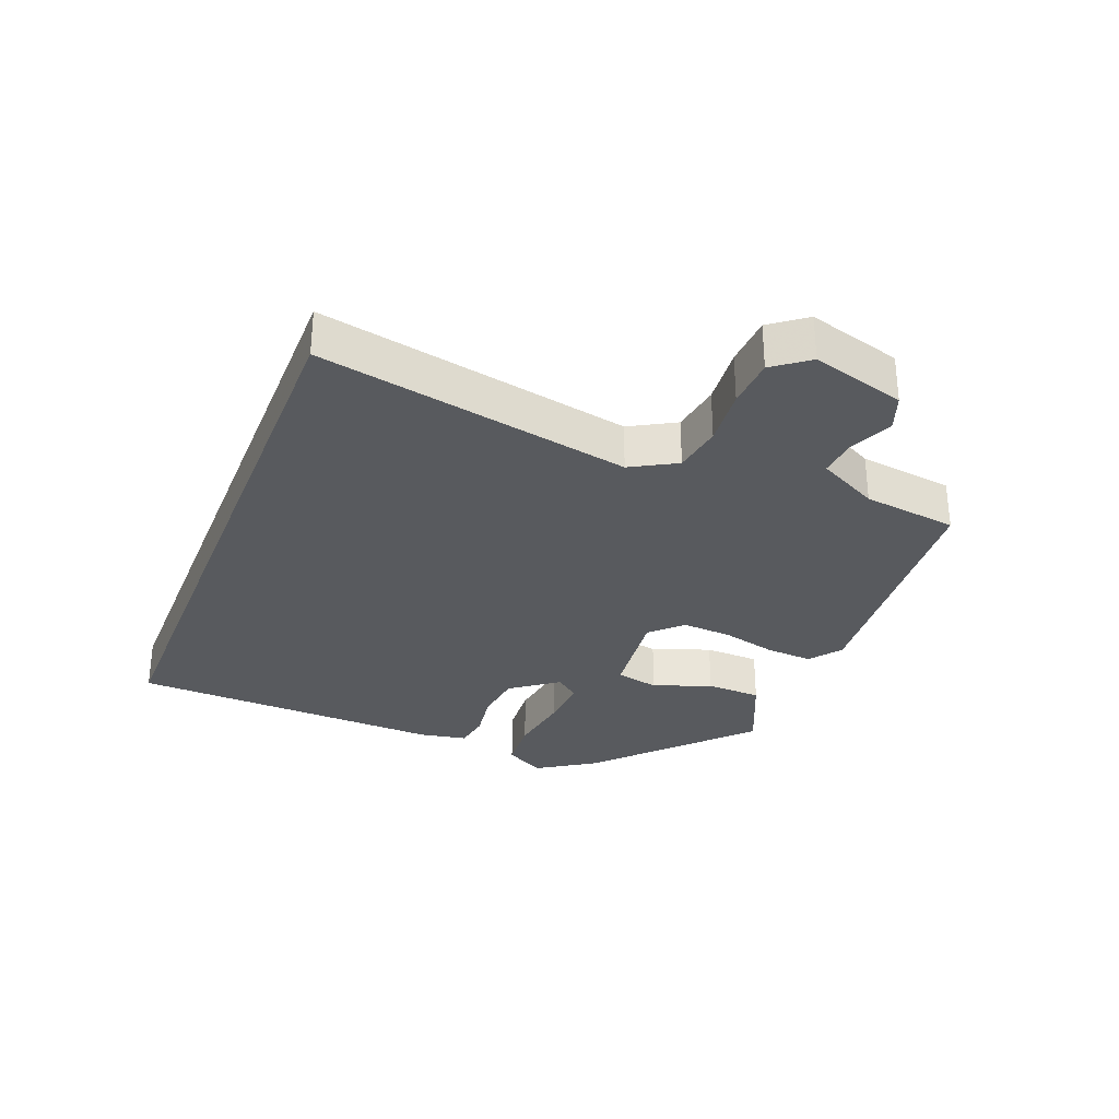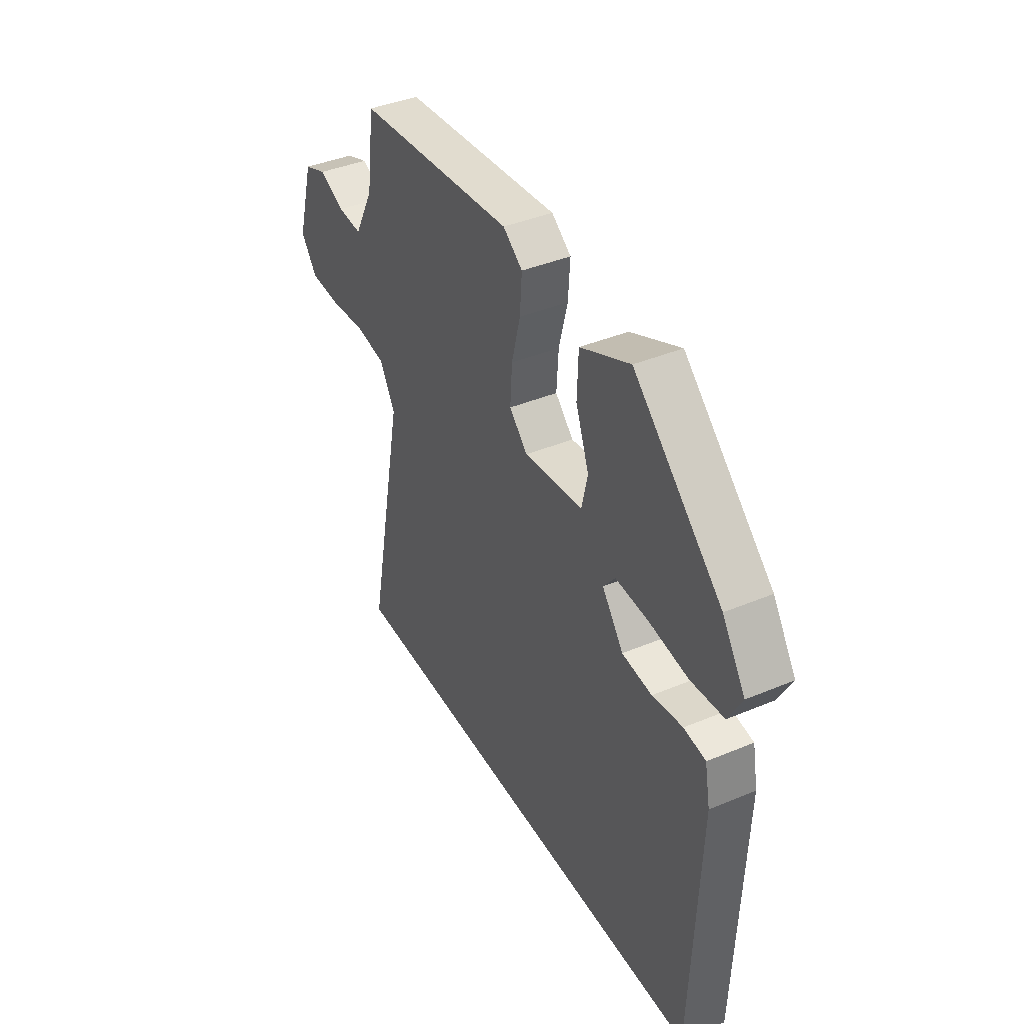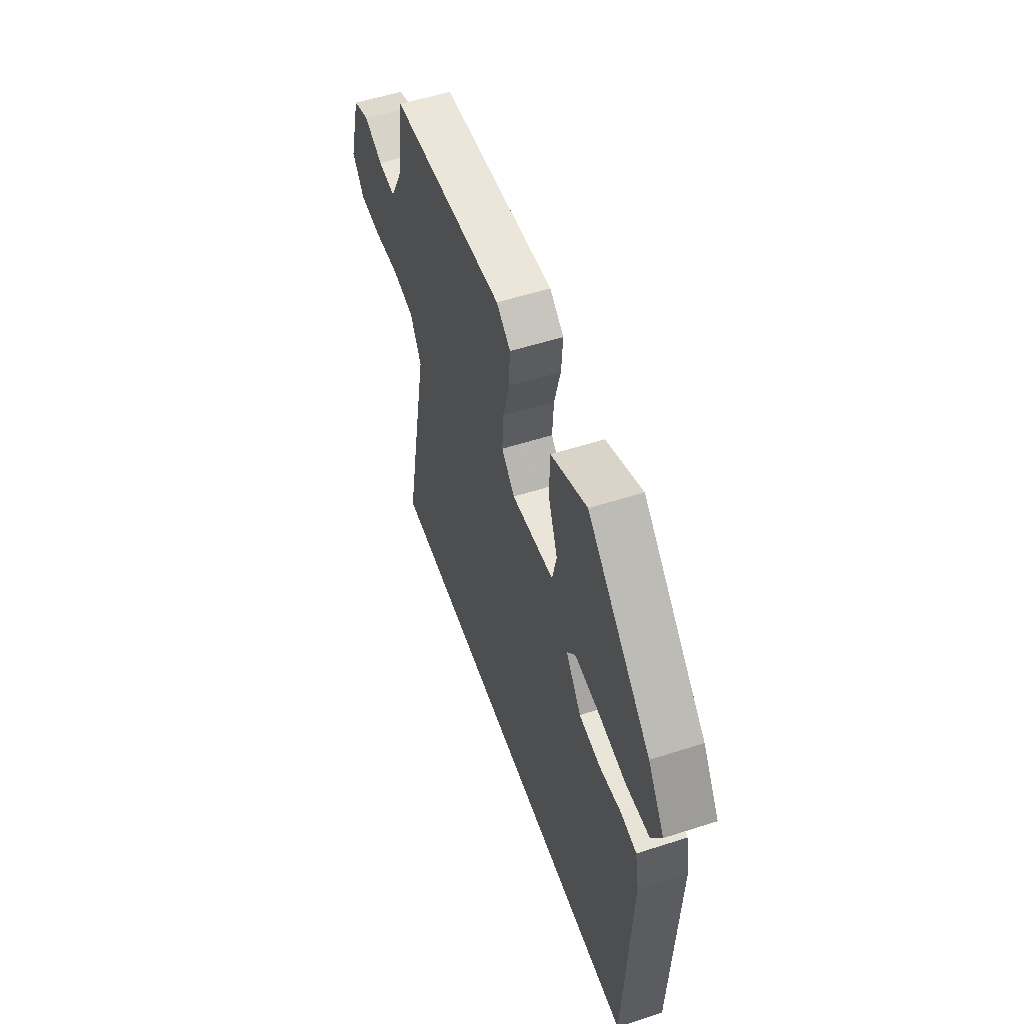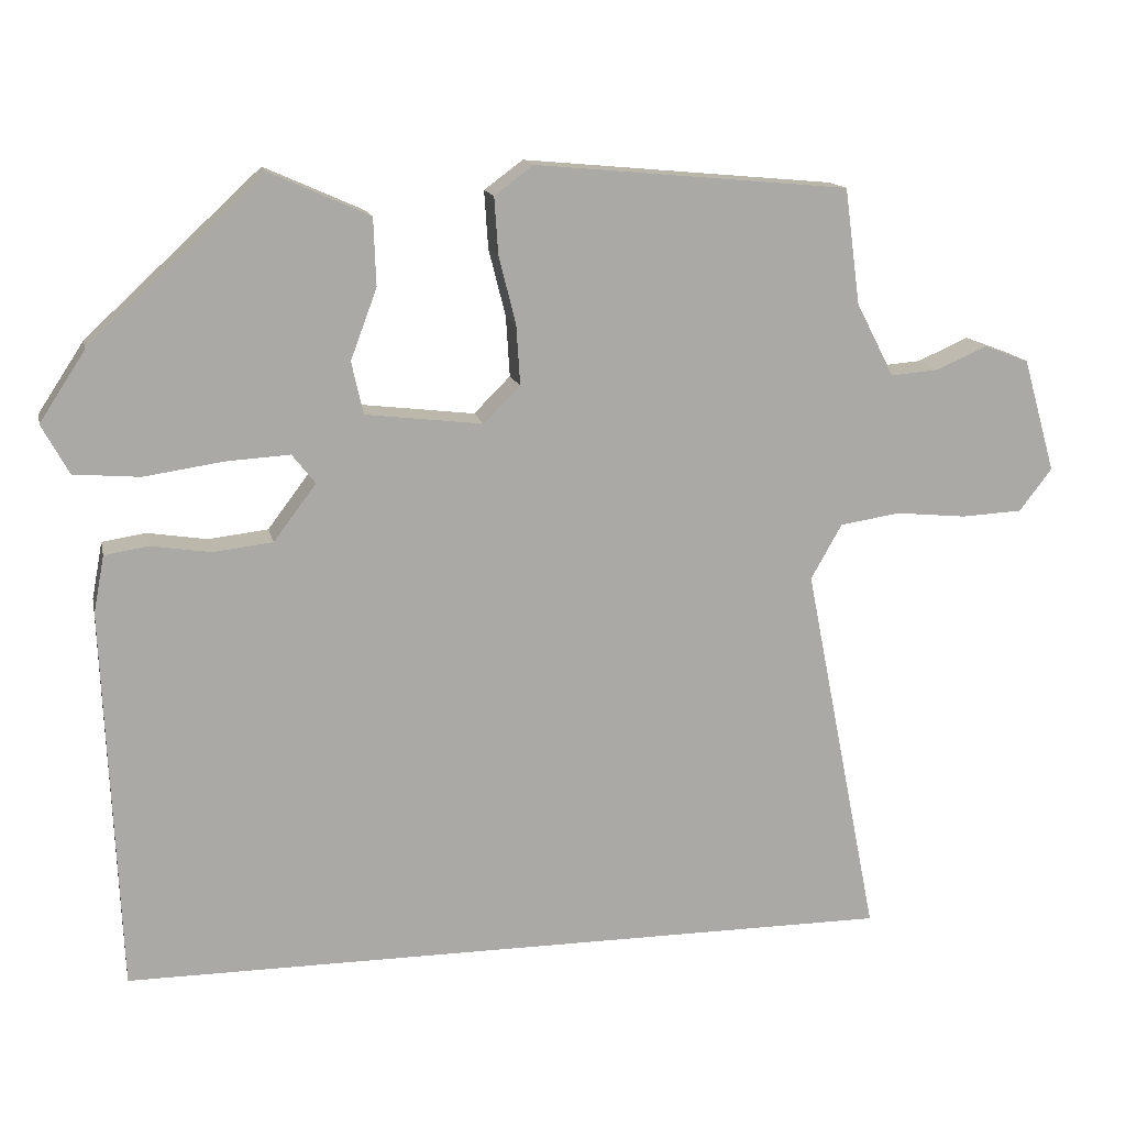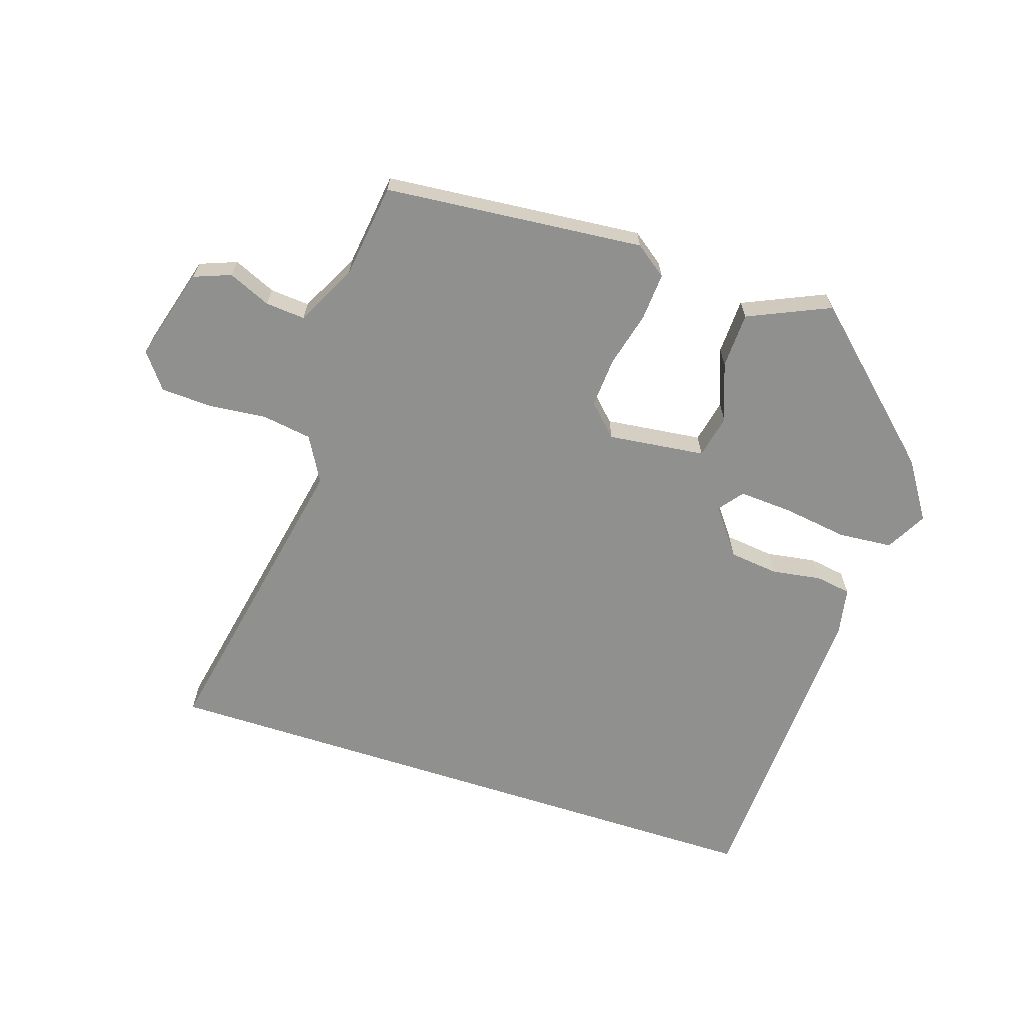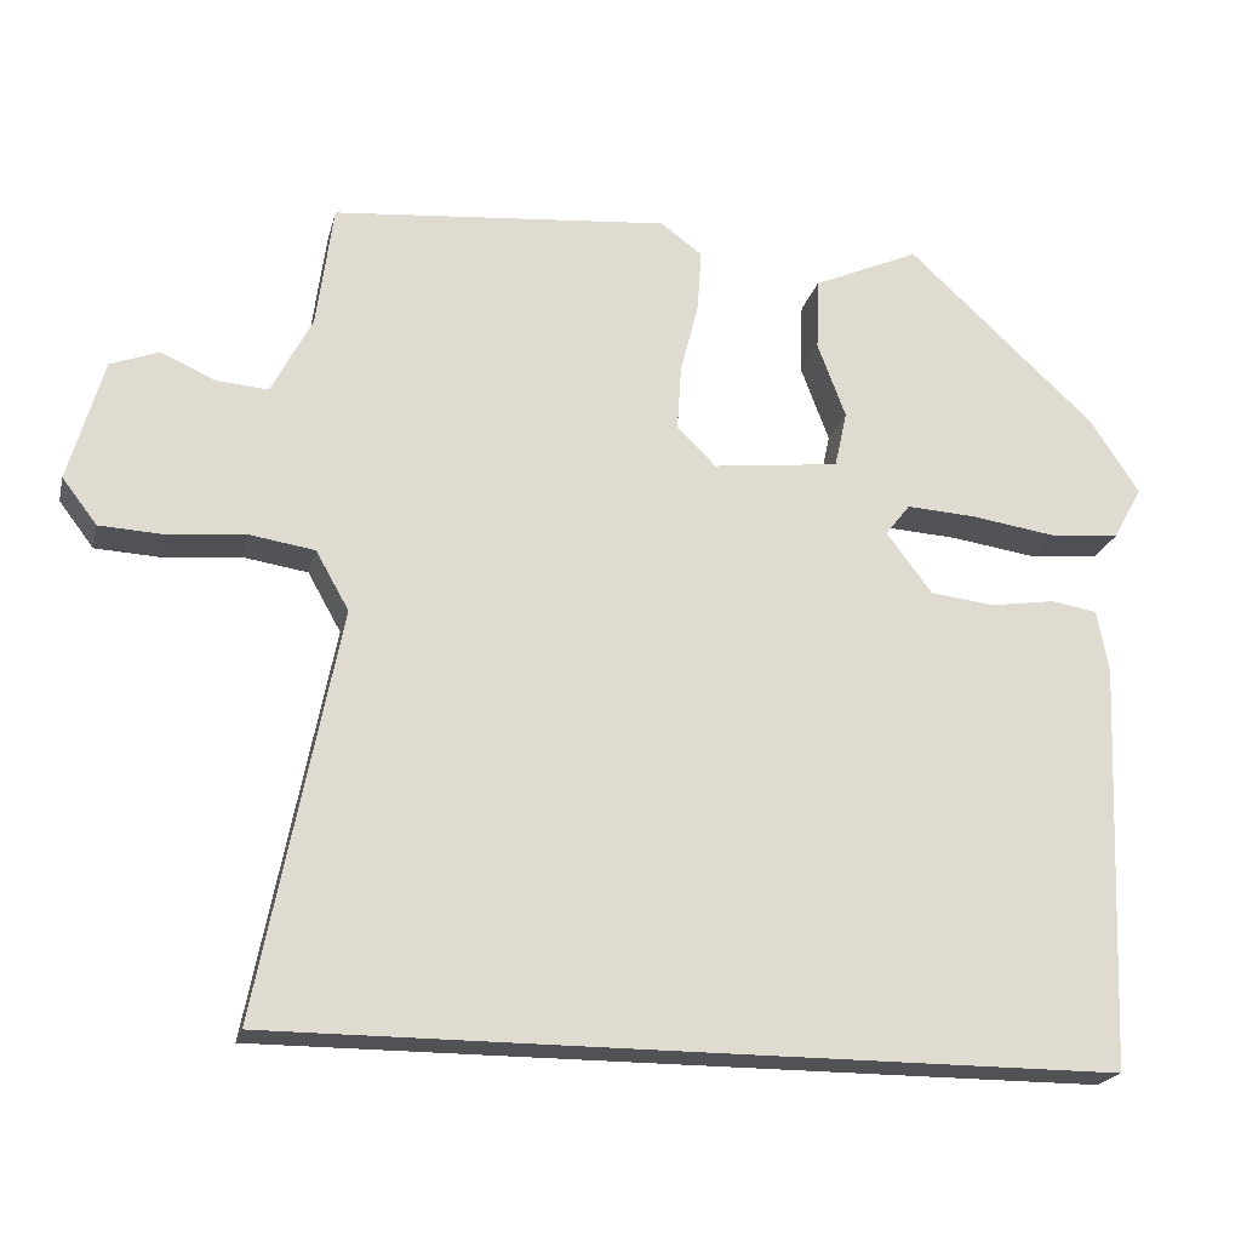
<metadata>
{"format":"obj","ext":"obj","renderer":"f3d","projection":"perspective","resolution":1024,"background":"white","views":[{"elev":-30.7,"azim":-111.6,"up":"+Y"},{"elev":40.0,"azim":62.6,"up":"+Z"},{"elev":54.4,"azim":71.1,"up":"+Z"},{"elev":14.4,"azim":168.0,"up":"+Z"},{"elev":-65.5,"azim":-18.0,"up":"+Y"},{"elev":-20.9,"azim":-13.3,"up":"+Z"}]}
</metadata>
<code>
v 0.449 0.07 -0.5
v -0.559 0.07 -0.5
v -0.462 0.07 -0.011
v -0.502 0.07 0.06
v -0.58 0.07 0.072
v -0.672 0.07 0.063
v -0.751 0.07 0.067
v -0.793 0.07 0.122
v -0.751 0.07 0.269
v -0.693 0.07 0.291
v -0.627 0.07 0.262
v -0.565 0.07 0.257
v -0.516 0.07 0.352
v -0.496 0.07 0.501
v -0.09 0.07 0.538
v -0.04 0.07 0.501
v -0.045 0.07 0.427
v -0.067 0.07 0.34
v -0.072 0.07 0.262
v -0.025 0.07 0.215
v 0.127 0.07 0.233
v 0.142 0.07 0.301
v 0.108 0.07 0.392
v 0.111 0.07 0.479
v 0.239 0.07 0.536
v 0.465 0.07 0.327
v 0.524 0.07 0.237
v 0.489 0.07 0.173
v 0.404 0.07 0.166
v 0.302 0.07 0.181
v 0.219 0.07 0.186
v 0.189 0.07 0.148
v 0.244 0.07 0.075
v 0.321 0.07 0.066
v 0.399 0.07 0.078
v 0.455 0.07 0.069
v 0.469 0.07 -0.005
v 0.449 0 -0.5
v -0.559 0 -0.5
v -0.462 0 -0.011
v -0.502 0 0.06
v -0.58 0 0.072
v -0.672 0 0.063
v -0.751 0 0.067
v -0.793 0 0.122
v -0.751 0 0.269
v -0.693 0 0.291
v -0.627 0 0.262
v -0.565 0 0.257
v -0.516 0 0.352
v -0.496 0 0.501
v -0.09 0 0.538
v -0.04 0 0.501
v -0.045 0 0.427
v -0.067 0 0.34
v -0.072 0 0.262
v -0.025 0 0.215
v 0.127 0 0.233
v 0.142 0 0.301
v 0.108 0 0.392
v 0.111 0 0.479
v 0.239 0 0.536
v 0.465 0 0.327
v 0.524 0 0.237
v 0.489 0 0.173
v 0.404 0 0.166
v 0.302 0 0.181
v 0.219 0 0.186
v 0.189 0 0.148
v 0.244 0 0.075
v 0.321 0 0.066
v 0.399 0 0.078
v 0.455 0 0.069
v 0.469 0 -0.005
f 34 35 36 37
f 33 34 37 1
f 32 33 1 2
f 31 32 2 3
f 27 28 29 30
f 27 30 31
f 26 27 31
f 22 23 24 25
f 21 22 25 26
f 15 16 17 18
f 13 14 15 18
f 12 13 18 19
f 8 9 10 11
f 8 11 12
f 5 6 7 8
f 4 5 8 12
f 21 26 31 3
f 4 12 19 20
f 3 4 20 21
f 74 73 72 71
f 38 74 71 70
f 39 38 70 69
f 40 39 69 68
f 67 66 65 64
f 68 67 64
f 68 64 63
f 62 61 60 59
f 63 62 59 58
f 55 54 53 52
f 55 52 51 50
f 56 55 50 49
f 48 47 46 45
f 49 48 45
f 45 44 43 42
f 49 45 42 41
f 40 68 63 58
f 57 56 49 41
f 58 57 41 40
f 1 38 39 2
f 2 39 40 3
f 3 40 41 4
f 4 41 42 5
f 5 42 43 6
f 6 43 44 7
f 7 44 45 8
f 8 45 46 9
f 9 46 47 10
f 10 47 48 11
f 11 48 49 12
f 12 49 50 13
f 13 50 51 14
f 14 51 52 15
f 15 52 53 16
f 16 53 54 17
f 17 54 55 18
f 18 55 56 19
f 19 56 57 20
f 20 57 58 21
f 21 58 59 22
f 22 59 60 23
f 23 60 61 24
f 24 61 62 25
f 25 62 63 26
f 26 63 64 27
f 27 64 65 28
f 28 65 66 29
f 29 66 67 30
f 30 67 68 31
f 31 68 69 32
f 32 69 70 33
f 33 70 71 34
f 34 71 72 35
f 35 72 73 36
f 36 73 74 37
f 37 74 38 1

</code>
